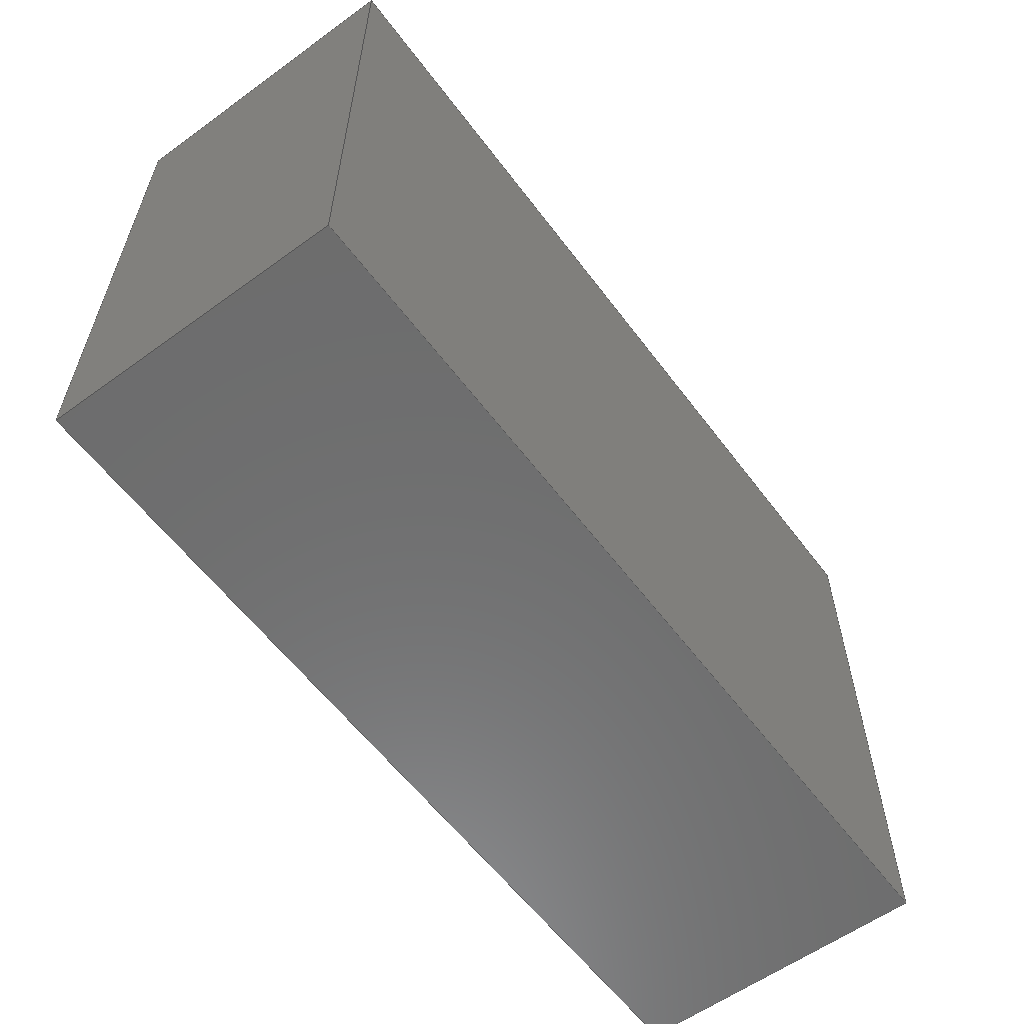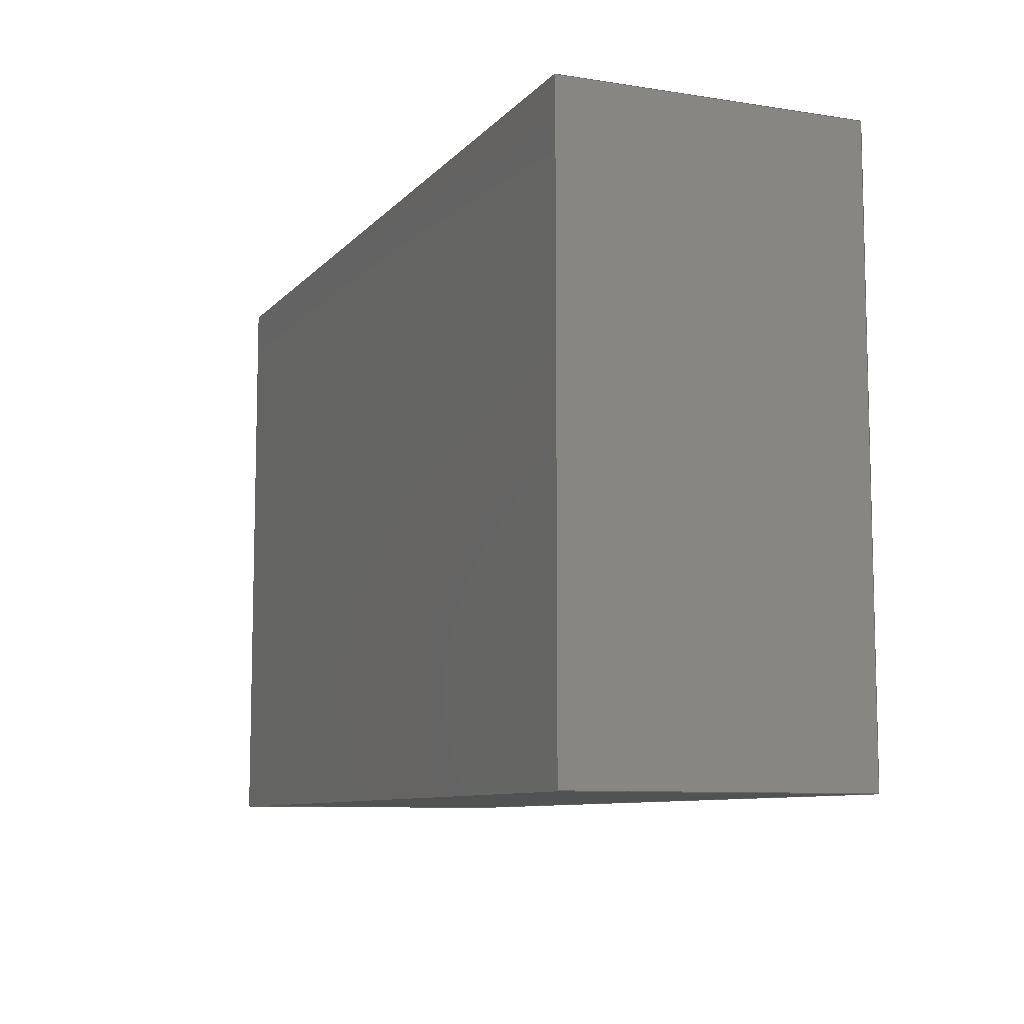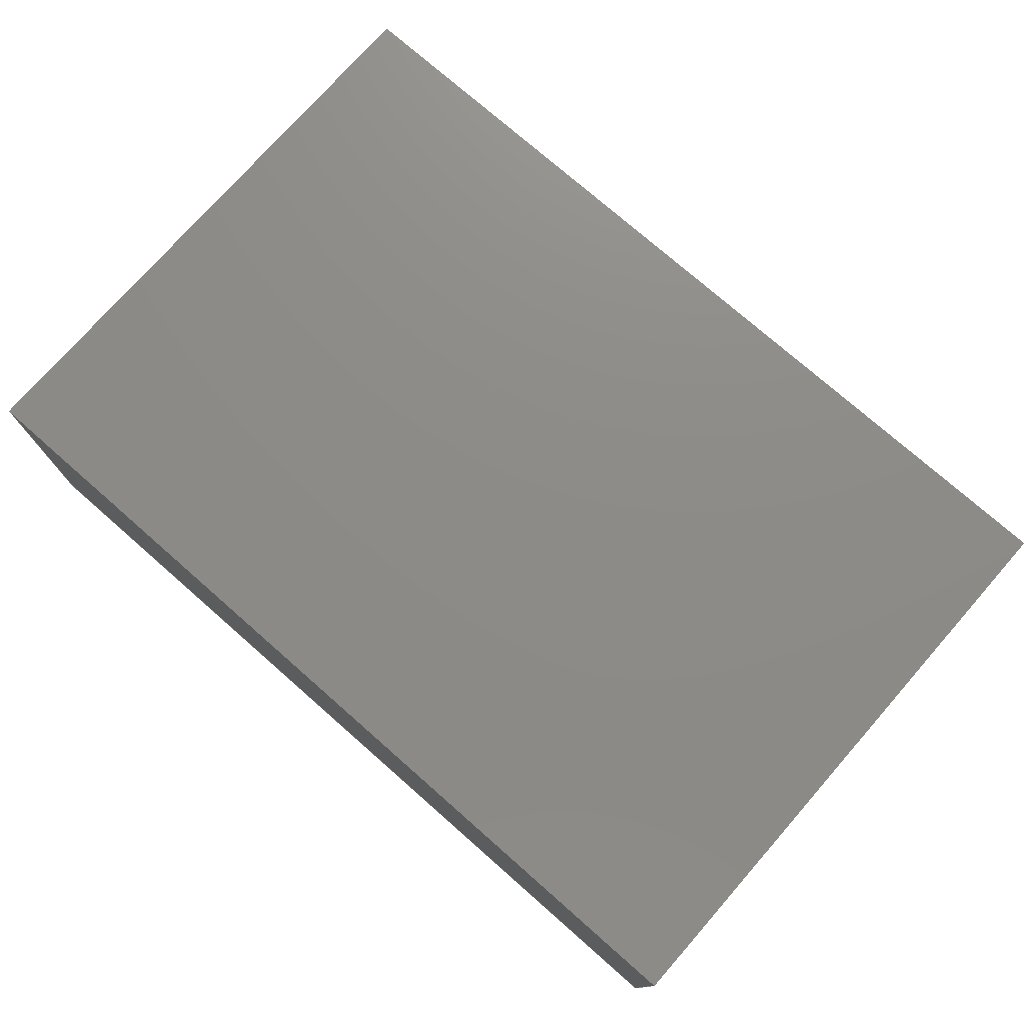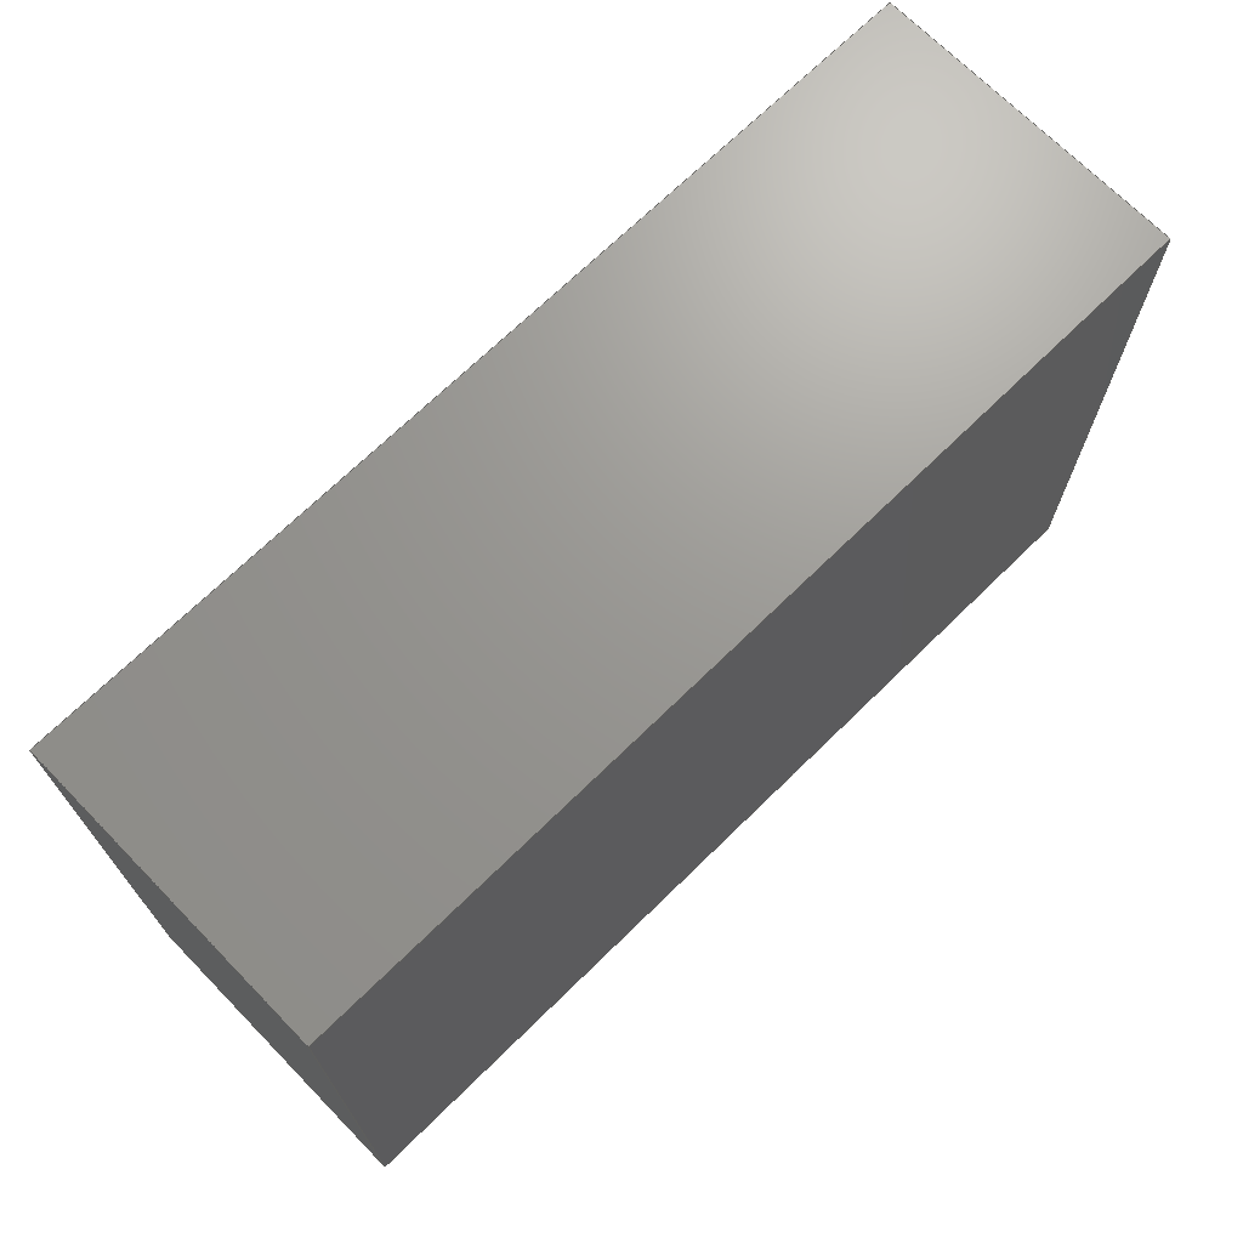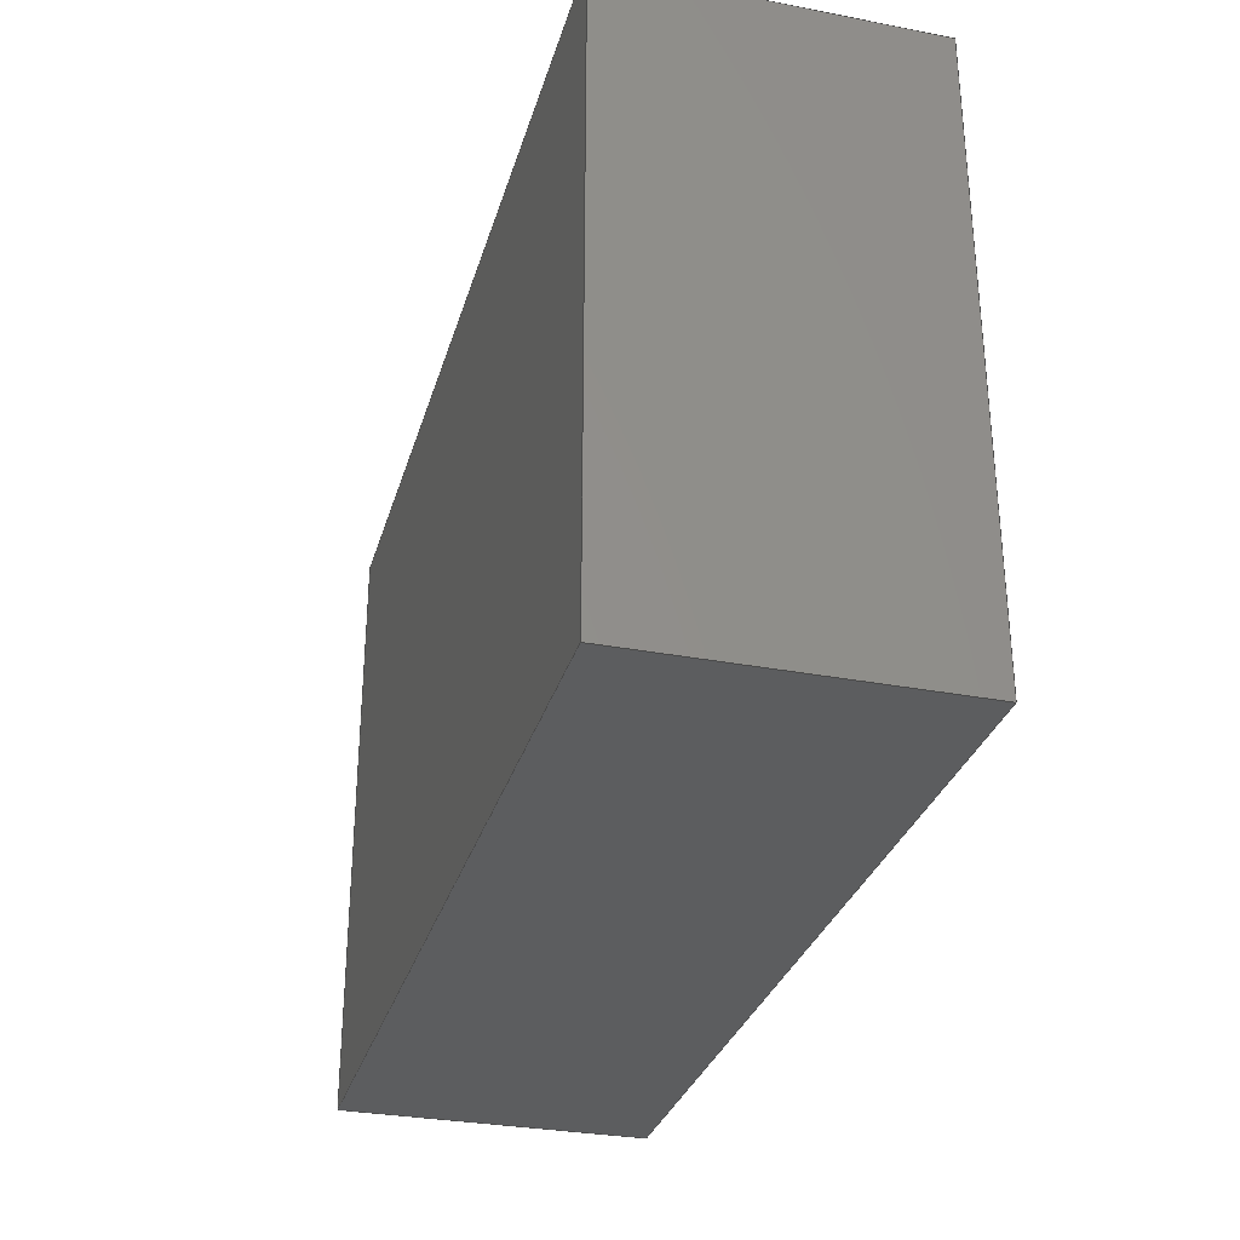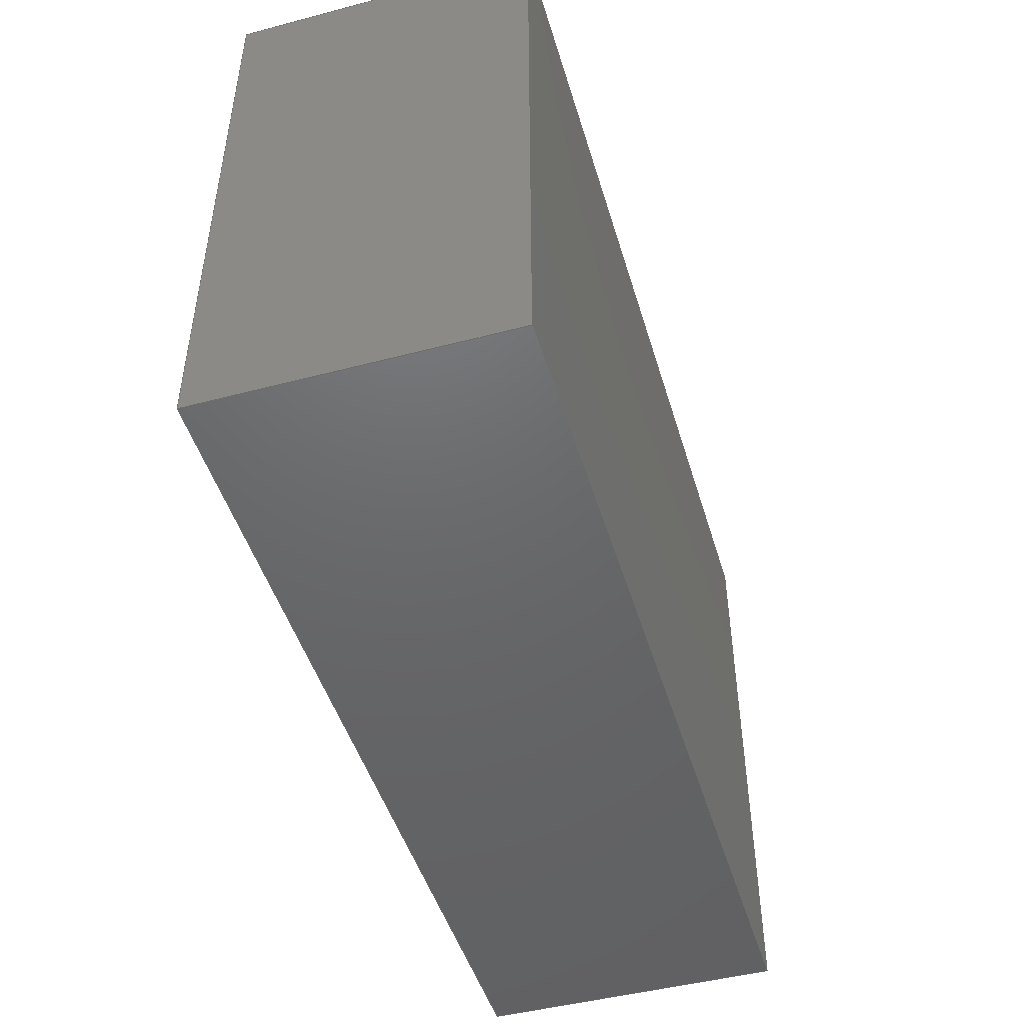
<metadata>
{"format":"step","ext":"stp","renderer":"f3d","projection":"perspective","resolution":1024,"background":"white","views":[{"elev":-59.0,"azim":126.7,"up":"+Y"},{"elev":-8.9,"azim":67.2,"up":"+Y"},{"elev":75.6,"azim":41.3,"up":"+Z"},{"elev":70.0,"azim":135.6,"up":"+Y"},{"elev":-30.8,"azim":-105.4,"up":"+Y"},{"elev":-47.4,"azim":-73.5,"up":"+Y"}]}
</metadata>
<code>
ISO-10303-21;
DATA;
#1=MECHANICAL_DESIGN_GEOMETRIC_PRESENTATION_REPRESENTATION('',(#4),#162);
#2=SHAPE_REPRESENTATION_RELATIONSHIP('SRR','None',#174,#3);
#3=ADVANCED_BREP_SHAPE_REPRESENTATION('',(#5),#161);
#4=STYLED_ITEM('',(#183),#5);
#5=MANIFOLD_SOLID_BREP('Solid1',#98);
#6=FACE_OUTER_BOUND('',#12,.T.);
#7=FACE_OUTER_BOUND('',#13,.T.);
#8=FACE_OUTER_BOUND('',#14,.T.);
#9=FACE_OUTER_BOUND('',#15,.T.);
#10=FACE_OUTER_BOUND('',#16,.T.);
#11=FACE_OUTER_BOUND('',#17,.T.);
#12=EDGE_LOOP('',(#62,#63,#64,#65));
#13=EDGE_LOOP('',(#66,#67,#68,#69));
#14=EDGE_LOOP('',(#70,#71,#72,#73));
#15=EDGE_LOOP('',(#74,#75,#76,#77));
#16=EDGE_LOOP('',(#78,#79,#80,#81));
#17=EDGE_LOOP('',(#82,#83,#84,#85));
#18=LINE('',#136,#30);
#19=LINE('',#138,#31);
#20=LINE('',#140,#32);
#21=LINE('',#141,#33);
#22=LINE('',#144,#34);
#23=LINE('',#146,#35);
#24=LINE('',#147,#36);
#25=LINE('',#150,#37);
#26=LINE('',#152,#38);
#27=LINE('',#153,#39);
#28=LINE('',#155,#40);
#29=LINE('',#156,#41);
#30=VECTOR('',#110,0.0784);
#31=VECTOR('',#111,0.03937);
#32=VECTOR('',#112,0.0784);
#33=VECTOR('',#113,0.03937);
#34=VECTOR('',#116,0.118);
#35=VECTOR('',#117,0.118);
#36=VECTOR('',#118,0.03937);
#37=VECTOR('',#121,0.0784);
#38=VECTOR('',#122,0.0784);
#39=VECTOR('',#123,0.03937);
#40=VECTOR('',#126,0.118);
#41=VECTOR('',#127,0.118);
#42=VERTEX_POINT('',#134);
#43=VERTEX_POINT('',#135);
#44=VERTEX_POINT('',#137);
#45=VERTEX_POINT('',#139);
#46=VERTEX_POINT('',#143);
#47=VERTEX_POINT('',#145);
#48=VERTEX_POINT('',#149);
#49=VERTEX_POINT('',#151);
#50=EDGE_CURVE('',#42,#43,#18,.T.);
#51=EDGE_CURVE('',#42,#44,#19,.T.);
#52=EDGE_CURVE('',#45,#44,#20,.T.);
#53=EDGE_CURVE('',#43,#45,#21,.T.);
#54=EDGE_CURVE('',#43,#46,#22,.T.);
#55=EDGE_CURVE('',#47,#45,#23,.T.);
#56=EDGE_CURVE('',#46,#47,#24,.T.);
#57=EDGE_CURVE('',#46,#48,#25,.T.);
#58=EDGE_CURVE('',#49,#47,#26,.T.);
#59=EDGE_CURVE('',#48,#49,#27,.T.);
#60=EDGE_CURVE('',#48,#42,#28,.T.);
#61=EDGE_CURVE('',#44,#49,#29,.T.);
#62=ORIENTED_EDGE('',*,*,#50,.F.);
#63=ORIENTED_EDGE('',*,*,#51,.T.);
#64=ORIENTED_EDGE('',*,*,#52,.F.);
#65=ORIENTED_EDGE('',*,*,#53,.F.);
#66=ORIENTED_EDGE('',*,*,#54,.F.);
#67=ORIENTED_EDGE('',*,*,#53,.T.);
#68=ORIENTED_EDGE('',*,*,#55,.F.);
#69=ORIENTED_EDGE('',*,*,#56,.F.);
#70=ORIENTED_EDGE('',*,*,#57,.F.);
#71=ORIENTED_EDGE('',*,*,#56,.T.);
#72=ORIENTED_EDGE('',*,*,#58,.F.);
#73=ORIENTED_EDGE('',*,*,#59,.F.);
#74=ORIENTED_EDGE('',*,*,#60,.F.);
#75=ORIENTED_EDGE('',*,*,#59,.T.);
#76=ORIENTED_EDGE('',*,*,#61,.F.);
#77=ORIENTED_EDGE('',*,*,#51,.F.);
#78=ORIENTED_EDGE('',*,*,#60,.T.);
#79=ORIENTED_EDGE('',*,*,#50,.T.);
#80=ORIENTED_EDGE('',*,*,#54,.T.);
#81=ORIENTED_EDGE('',*,*,#57,.T.);
#82=ORIENTED_EDGE('',*,*,#61,.T.);
#83=ORIENTED_EDGE('',*,*,#58,.T.);
#84=ORIENTED_EDGE('',*,*,#55,.T.);
#85=ORIENTED_EDGE('',*,*,#52,.T.);
#86=PLANE('',#100);
#87=PLANE('',#101);
#88=PLANE('',#102);
#89=PLANE('',#103);
#90=PLANE('',#104);
#91=PLANE('',#105);
#92=ADVANCED_FACE('',(#6),#86,.T.);
#93=ADVANCED_FACE('',(#7),#87,.T.);
#94=ADVANCED_FACE('',(#8),#88,.T.);
#95=ADVANCED_FACE('',(#9),#89,.T.);
#96=ADVANCED_FACE('',(#10),#90,.F.);
#97=ADVANCED_FACE('',(#11),#91,.T.);
#98=CLOSED_SHELL('',(#92,#93,#94,#95,#96,#97));
#99=AXIS2_PLACEMENT_3D('placement',#132,#106,#107);
#100=AXIS2_PLACEMENT_3D('',#133,#108,#109);
#101=AXIS2_PLACEMENT_3D('',#142,#114,#115);
#102=AXIS2_PLACEMENT_3D('',#148,#119,#120);
#103=AXIS2_PLACEMENT_3D('',#154,#124,#125);
#104=AXIS2_PLACEMENT_3D('',#157,#128,#129);
#105=AXIS2_PLACEMENT_3D('',#158,#130,#131);
#106=DIRECTION('axis',(0,0,1));
#107=DIRECTION('refdir',(1,0,0));
#108=DIRECTION('center_axis',(1,0,0));
#109=DIRECTION('ref_axis',(0,1,0));
#110=DIRECTION('',(0,-1,0));
#111=DIRECTION('',(0,0,1));
#112=DIRECTION('',(0,1,0));
#113=DIRECTION('',(0,0,1));
#114=DIRECTION('center_axis',(0,-1,0));
#115=DIRECTION('ref_axis',(1,0,0));
#116=DIRECTION('',(-1,0,0));
#117=DIRECTION('',(1,0,0));
#118=DIRECTION('',(0,0,1));
#119=DIRECTION('center_axis',(-1,0,0));
#120=DIRECTION('ref_axis',(0,-1,0));
#121=DIRECTION('',(0,1,0));
#122=DIRECTION('',(0,-1,0));
#123=DIRECTION('',(0,0,1));
#124=DIRECTION('center_axis',(0,1,0));
#125=DIRECTION('ref_axis',(-1,0,0));
#126=DIRECTION('',(1,0,0));
#127=DIRECTION('',(-1,0,0));
#128=DIRECTION('center_axis',(0,0,1));
#129=DIRECTION('ref_axis',(1,0,0));
#130=DIRECTION('center_axis',(0,0,1));
#131=DIRECTION('ref_axis',(1,0,0));
#132=CARTESIAN_POINT('',(0,0,0));
#133=CARTESIAN_POINT('Origin',(0.05899,-0.0387,0));
#134=CARTESIAN_POINT('',(0.05899,0.0397,0));
#135=CARTESIAN_POINT('',(0.05899,-0.0387,0));
#136=CARTESIAN_POINT('',(0.05899,0.0397,0));
#137=CARTESIAN_POINT('',(0.05899,0.0397,0.03937));
#138=CARTESIAN_POINT('',(0.05899,0.0397,0));
#139=CARTESIAN_POINT('',(0.05899,-0.0387,0.03937));
#140=CARTESIAN_POINT('',(0.05899,0.0397,0.03937));
#141=CARTESIAN_POINT('',(0.05899,-0.0387,0));
#142=CARTESIAN_POINT('Origin',(-0.05899,-0.0387,0));
#143=CARTESIAN_POINT('',(-0.05899,-0.0387,0));
#144=CARTESIAN_POINT('',(0.05899,-0.0387,0));
#145=CARTESIAN_POINT('',(-0.05899,-0.0387,0.03937));
#146=CARTESIAN_POINT('',(0.05899,-0.0387,0.03937));
#147=CARTESIAN_POINT('',(-0.05899,-0.0387,0));
#148=CARTESIAN_POINT('Origin',(-0.05899,0.0397,0));
#149=CARTESIAN_POINT('',(-0.05899,0.0397,0));
#150=CARTESIAN_POINT('',(-0.05899,-0.0387,0));
#151=CARTESIAN_POINT('',(-0.05899,0.0397,0.03937));
#152=CARTESIAN_POINT('',(-0.05899,-0.0387,0.03937));
#153=CARTESIAN_POINT('',(-0.05899,0.0397,0));
#154=CARTESIAN_POINT('Origin',(0.05899,0.0397,0));
#155=CARTESIAN_POINT('',(-0.05899,0.0397,0));
#156=CARTESIAN_POINT('',(-0.05899,0.0397,0.03937));
#157=CARTESIAN_POINT('Origin',(0,0.0005,0));
#158=CARTESIAN_POINT('Origin',(0,0.0005,0.03937));
#159=UNCERTAINTY_MEASURE_WITH_UNIT(LENGTH_MEASURE(0.0003937),
#163,'DISTANCE_ACCURACY_VALUE',
'Maximum model space distance between geometric entities at asserted c
onnectivities');
#160=UNCERTAINTY_MEASURE_WITH_UNIT(LENGTH_MEASURE(1e-06),#164,
'DISTANCE_ACCURACY_VALUE',
'Maximum model space distance between geometric entities at asserted c
onnectivities');
#161=(
GEOMETRIC_REPRESENTATION_CONTEXT(3)
GLOBAL_UNCERTAINTY_ASSIGNED_CONTEXT((#159))
GLOBAL_UNIT_ASSIGNED_CONTEXT((#163,#169,#166))
REPRESENTATION_CONTEXT('','3D')
);
#162=(
GEOMETRIC_REPRESENTATION_CONTEXT(3)
GLOBAL_UNCERTAINTY_ASSIGNED_CONTEXT((#160))
GLOBAL_UNIT_ASSIGNED_CONTEXT((#164,#169,#166))
REPRESENTATION_CONTEXT('','3D')
);
#163=(
CONVERSION_BASED_UNIT('__CONSTANT UNIT inch',#165)
LENGTH_UNIT()
NAMED_UNIT(#168)
);
#164=(
LENGTH_UNIT()
NAMED_UNIT(*)
SI_UNIT(.MILLI.,.METRE.)
);
#165=LENGTH_MEASURE_WITH_UNIT(LENGTH_MEASURE(25.4),#164);
#166=(
NAMED_UNIT(*)
SI_UNIT($,.STERADIAN.)
SOLID_ANGLE_UNIT()
);
#167=DIMENSIONAL_EXPONENTS(0,0,0,0,0,0,0);
#168=DIMENSIONAL_EXPONENTS(1,0,0,0,0,0,0);
#169=(
CONVERSION_BASED_UNIT('degree',#171)
NAMED_UNIT(#167)
PLANE_ANGLE_UNIT()
);
#170=(
NAMED_UNIT(*)
PLANE_ANGLE_UNIT()
SI_UNIT($,.RADIAN.)
);
#171=PLANE_ANGLE_MEASURE_WITH_UNIT(PLANE_ANGLE_MEASURE(0.01745),#170);
#172=SHAPE_DEFINITION_REPRESENTATION(#173,#174);
#173=PRODUCT_DEFINITION_SHAPE('',$,#176);
#174=SHAPE_REPRESENTATION('',(#99),#161);
#175=PRODUCT_DEFINITION_CONTEXT('part definition',#180,'design');
#176=PRODUCT_DEFINITION('0603-CAP, DNP_3','0603-CAP, DNP_3',#177,#175);
#177=PRODUCT_DEFINITION_FORMATION('',$,#182);
#178=PRODUCT_RELATED_PRODUCT_CATEGORY('0603-CAP, DNP_3',
'0603-CAP, DNP_3',(#182));
#179=APPLICATION_PROTOCOL_DEFINITION('international standard',
'automotive_design',2009,#180);
#180=APPLICATION_CONTEXT(
'Core Data for Automotive Mechanical Design Process');
#181=PRODUCT_CONTEXT('part definition',#180,'mechanical');
#182=PRODUCT('0603-CAP, DNP_3','0603-CAP, DNP_3',$,(#181));
#183=PRESENTATION_STYLE_ASSIGNMENT((#184));
#184=SURFACE_STYLE_USAGE(.BOTH.,#185);
#185=SURFACE_SIDE_STYLE('',(#186));
#186=SURFACE_STYLE_FILL_AREA(#187);
#187=FILL_AREA_STYLE('',(#188));
#188=FILL_AREA_STYLE_COLOUR('',#189);
#189=COLOUR_RGB('',0,0.5451,0.5451);
ENDSEC;
END-ISO-10303-21;

</code>
